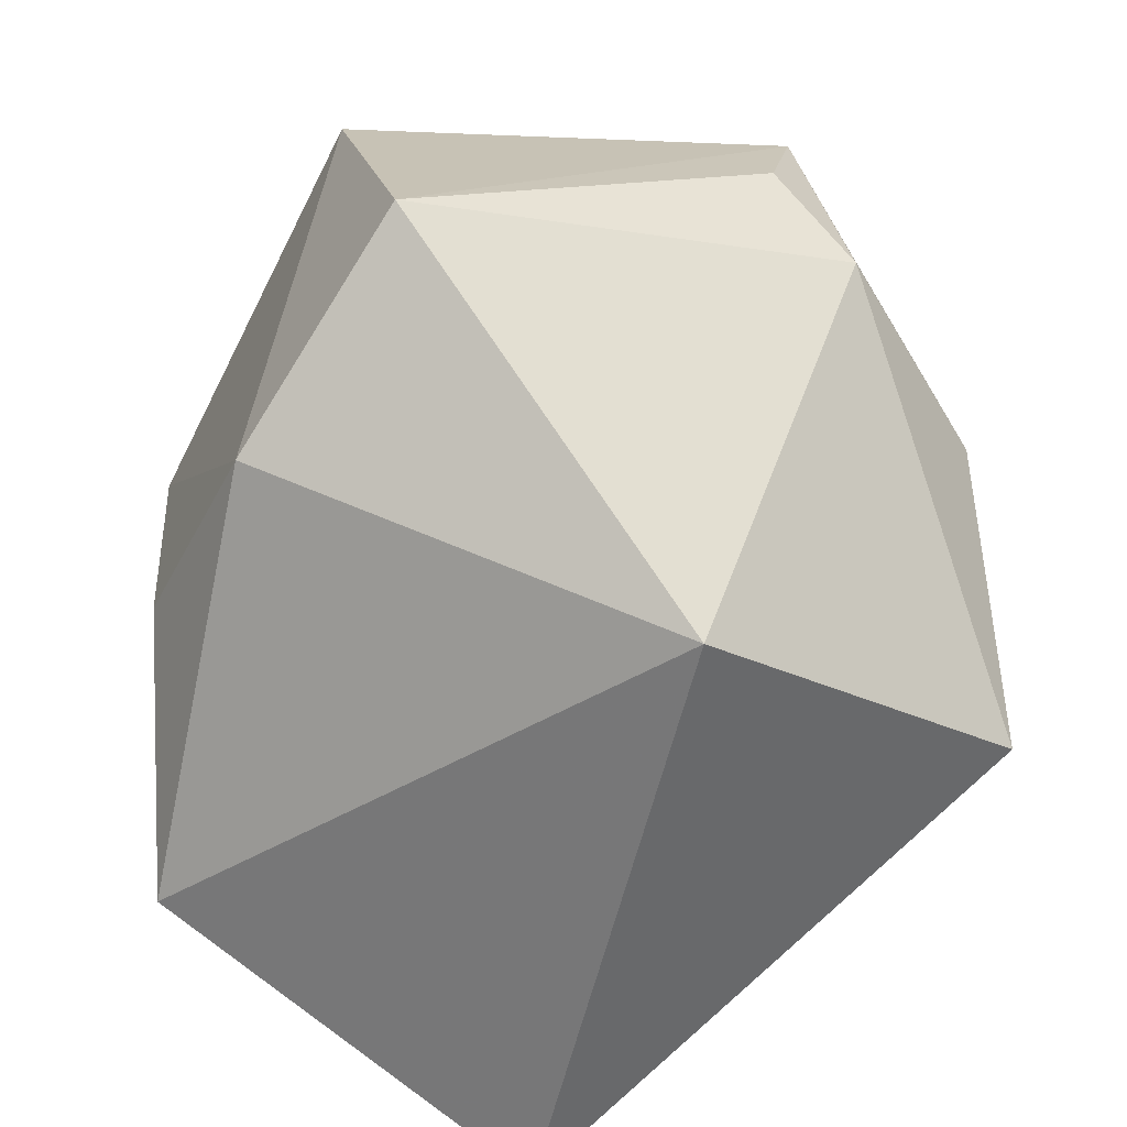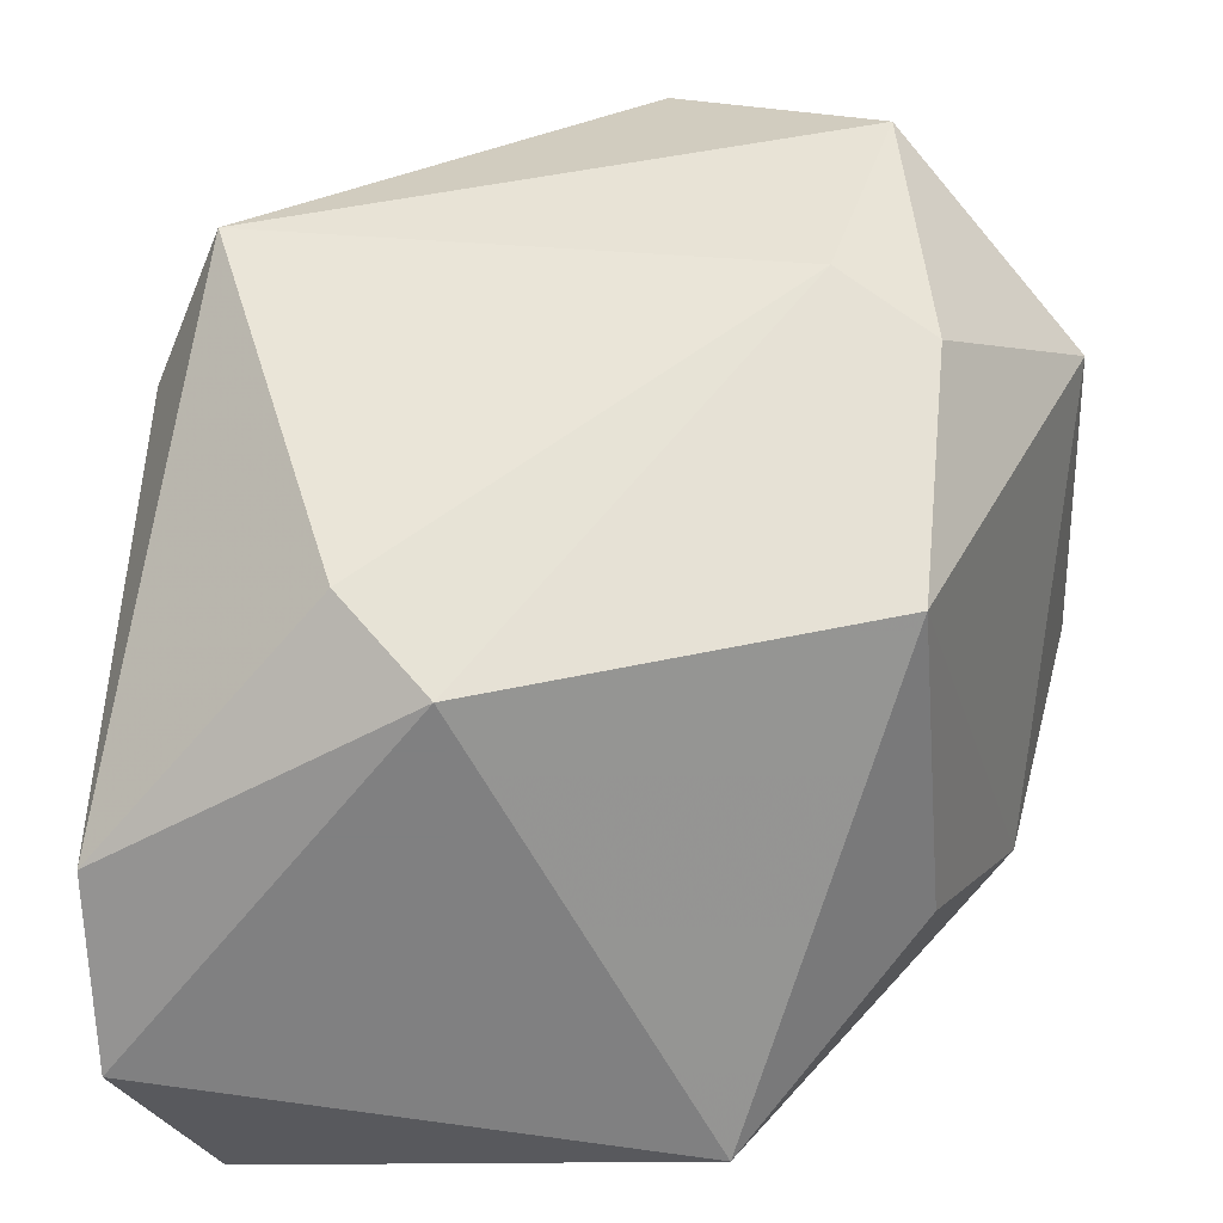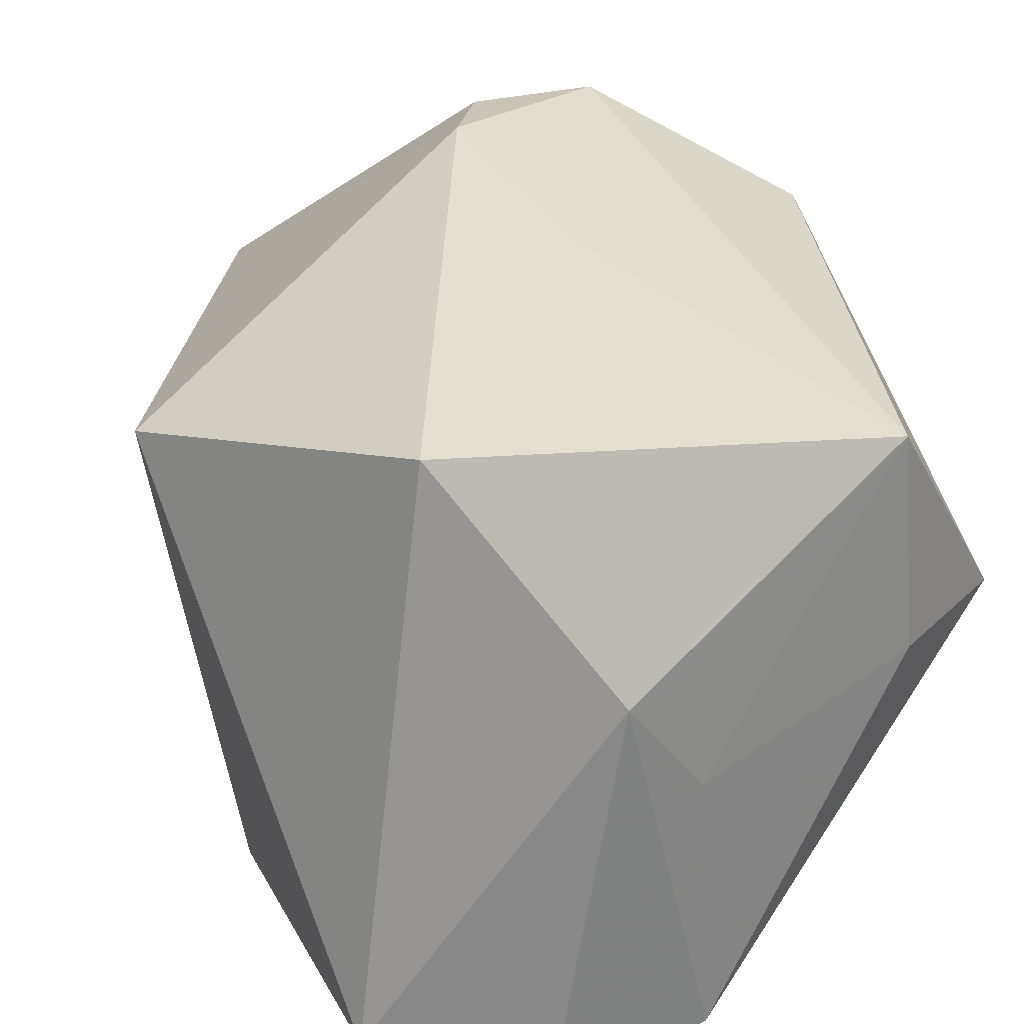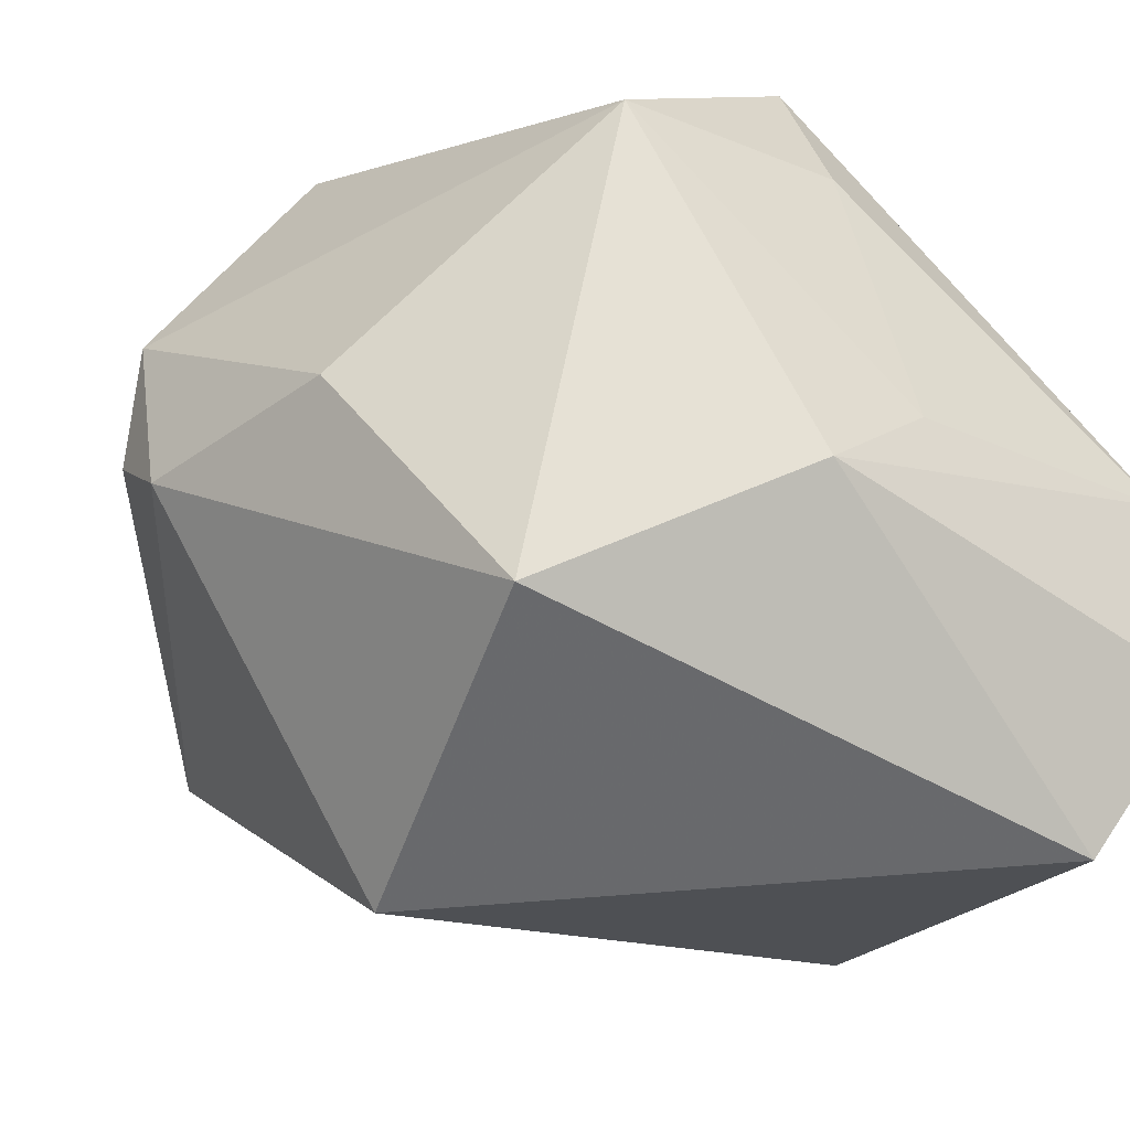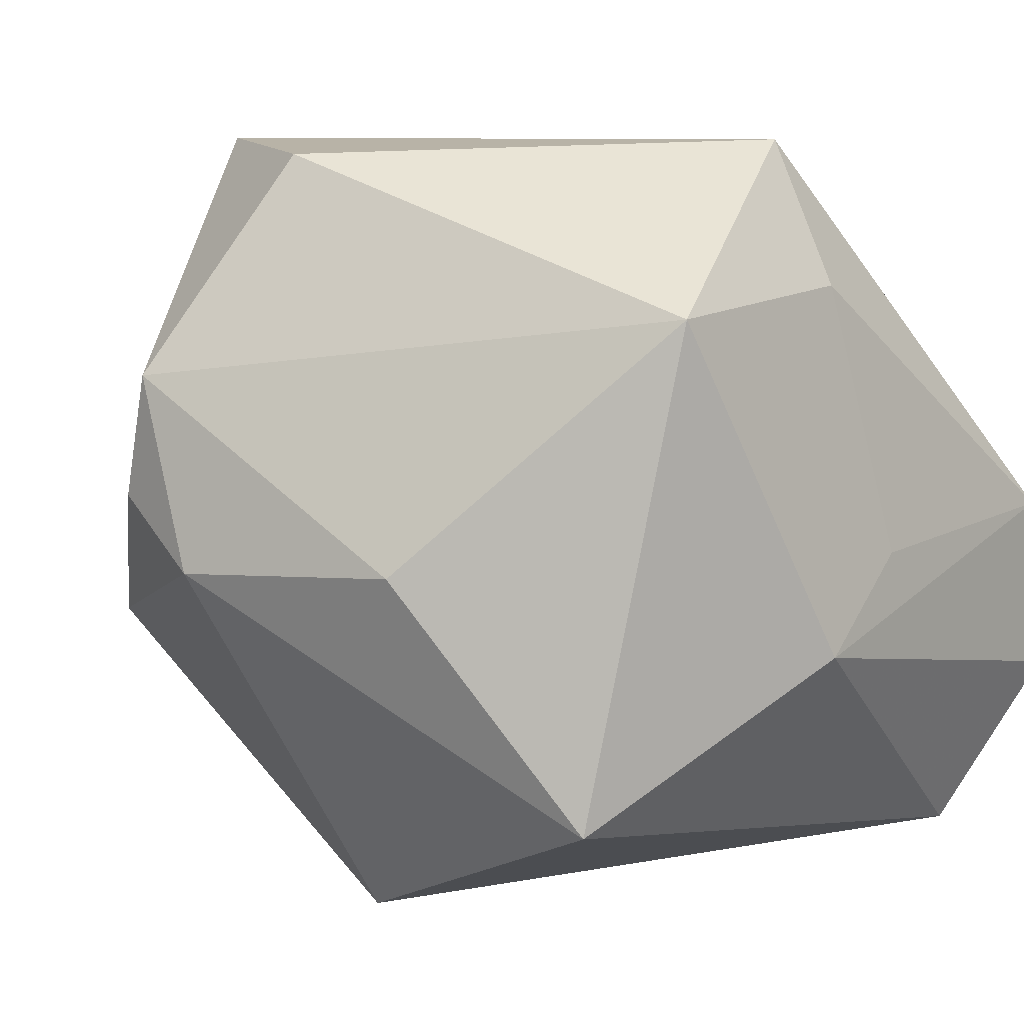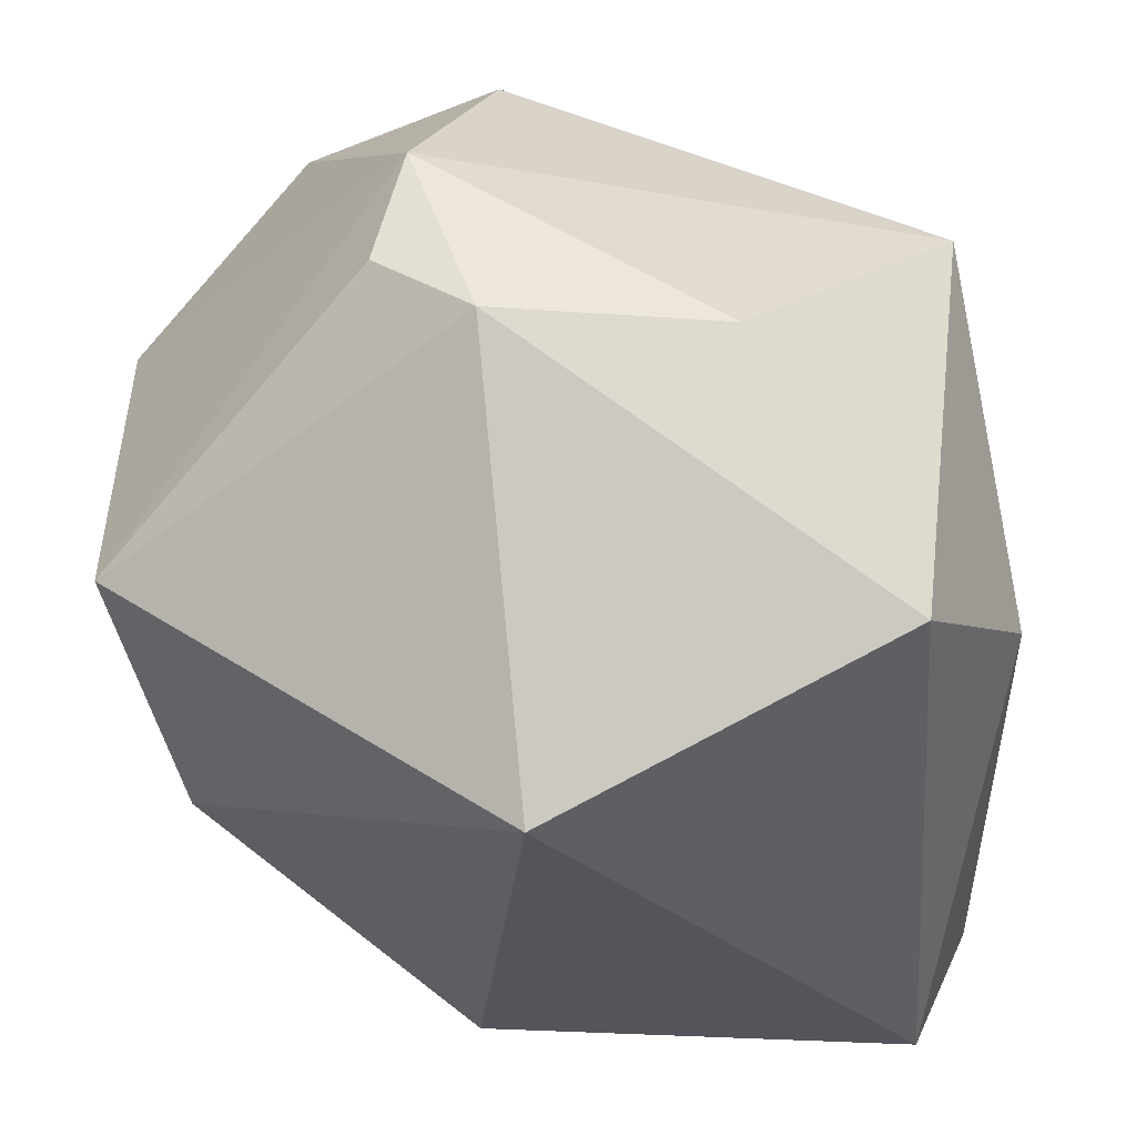
<metadata>
{"format":"obj","ext":"obj","renderer":"f3d","projection":"perspective","resolution":1024,"background":"white","views":[{"elev":-61.0,"azim":129.2,"up":"+Z"},{"elev":-60.0,"azim":2.7,"up":"+Y"},{"elev":30.8,"azim":-117.4,"up":"+Y"},{"elev":-29.6,"azim":-127.4,"up":"+Z"},{"elev":8.5,"azim":-142.3,"up":"+Z"},{"elev":-35.0,"azim":179.3,"up":"+Z"}]}
</metadata>
<code>
v 0.005596 0.01631 -0.03206
v -0.0311 -0.004507 -0.001155
v 0.0236 0.01304 0.03168
v 0.02523 -0.007132 0.02432
v 0.01823 -0.003964 0.02858
v 0.02385 -0.02009 -0.01186
v -0.02196 -0.0005686 0.03163
v -0.0216 0.02429 -0.02006
v 0.009337 -0.03133 -0.02342
v -0.02678 0.01884 0.0187
v 0.03666 0.01457 -0.01059
v 0.03666 0.007275 0.01579
v -0.007571 -0.03133 0.01305
v -0.03124 -0.03133 -0.01444
v -0.01387 -0.02516 0.01784
v -0.02734 -0.0006549 0.02027
v -0.03133 -0.02874 9.996e-05
v 0.00814 0.0228 0.03048
v 0.02286 -0.02369 0.0136
v 0.009174 0.03485 -0.001741
v -0.02548 -0.02423 -0.02807
v -0.00904 0.03204 -0.0006108
v 0.01437 0.03382 0.01334
v 0.03095 -0.00457 -0.01781
v -0.03158 0.004928 -0.008162
v 0.01672 0.03339 0.003633
f 21 25 8
f 14 25 21
f 8 25 10
f 1 21 8
f 18 10 7
f 23 10 18
f 12 19 24
f 8 10 22
f 22 10 23
f 7 10 16
f 24 1 11
f 11 12 24
f 23 12 11
f 14 13 17
f 7 16 17
f 17 25 14
f 23 18 3
f 3 12 23
f 3 18 7
f 14 21 9
f 9 13 14
f 19 13 9
f 21 1 9
f 9 1 24
f 20 22 23
f 20 11 1
f 20 1 8
f 8 22 20
f 2 10 25
f 2 16 10
f 25 17 2
f 2 17 16
f 7 17 15
f 15 17 13
f 19 12 4
f 12 3 4
f 24 19 6
f 6 9 24
f 19 9 6
f 23 11 26
f 26 20 23
f 11 20 26
f 5 3 7
f 5 4 3
f 7 15 5
f 5 15 13
f 5 13 19
f 19 4 5

</code>
